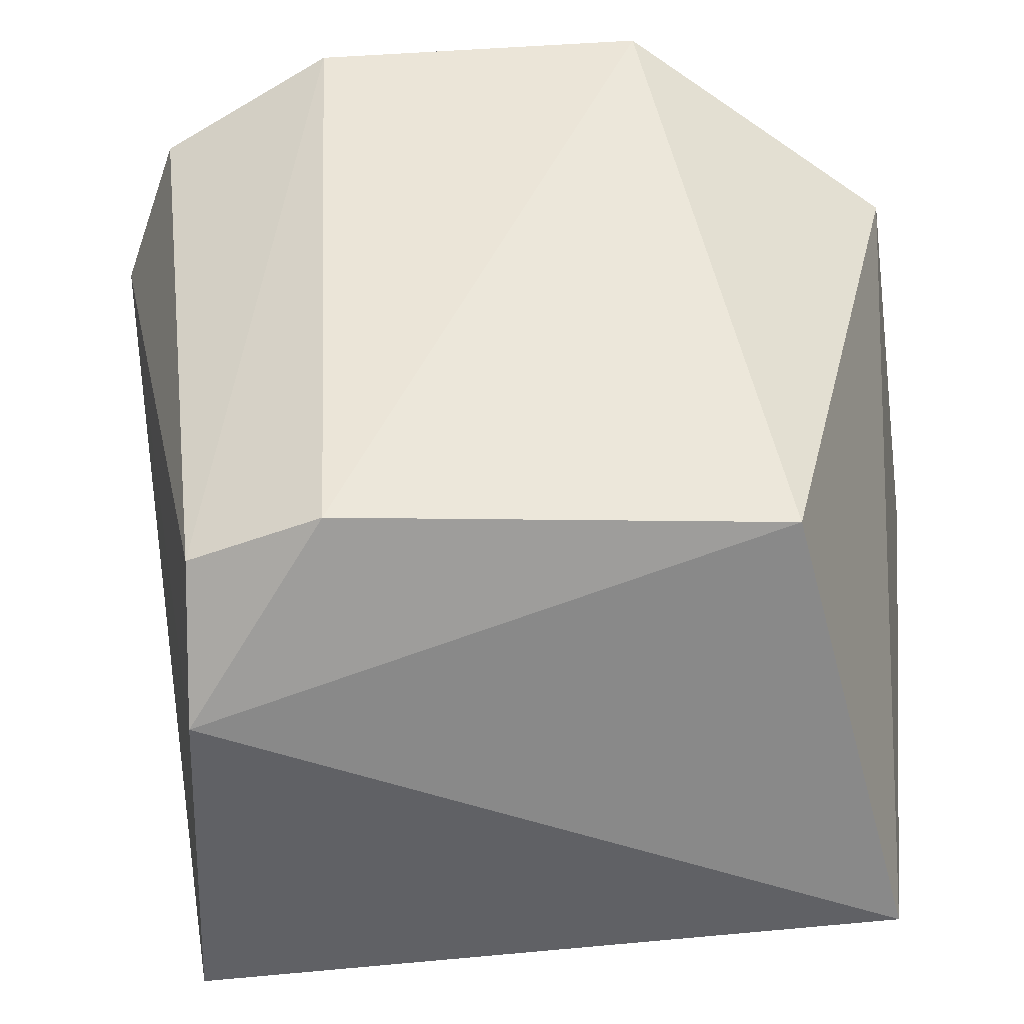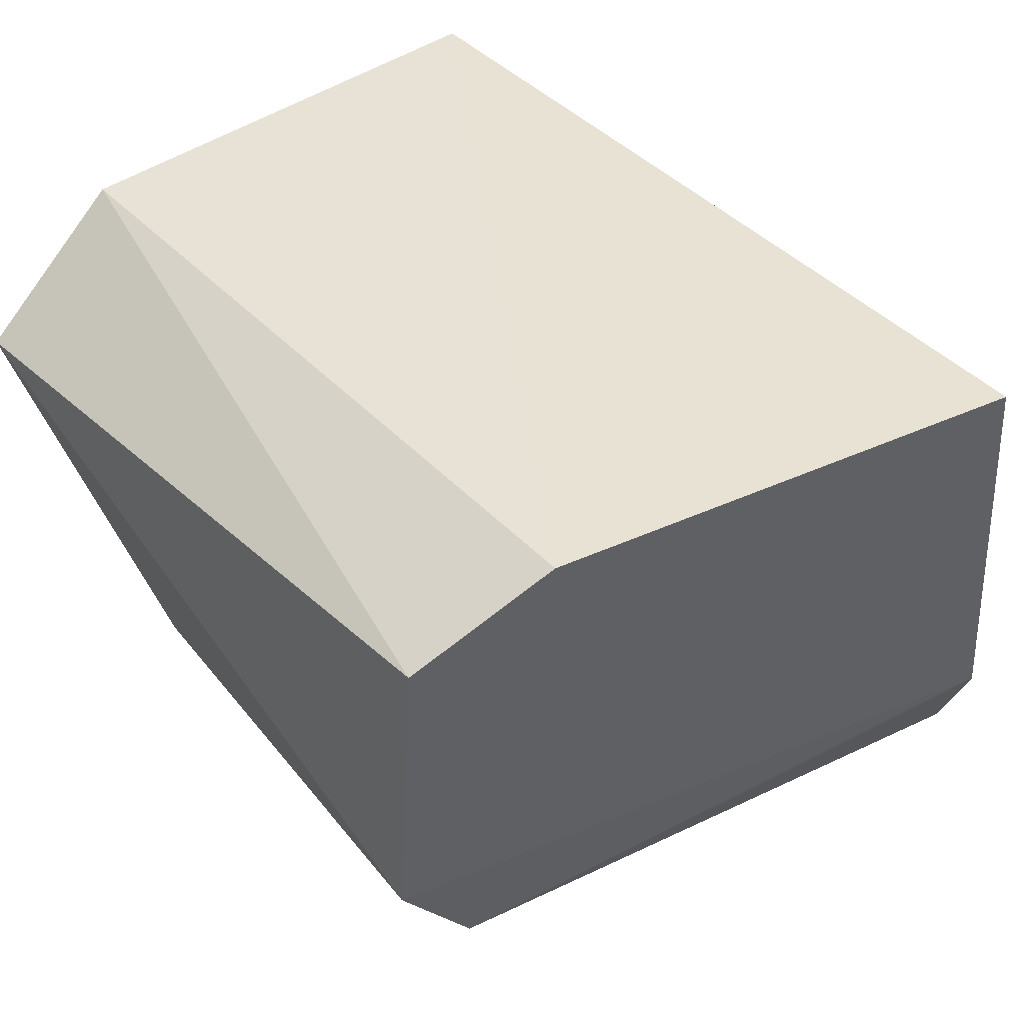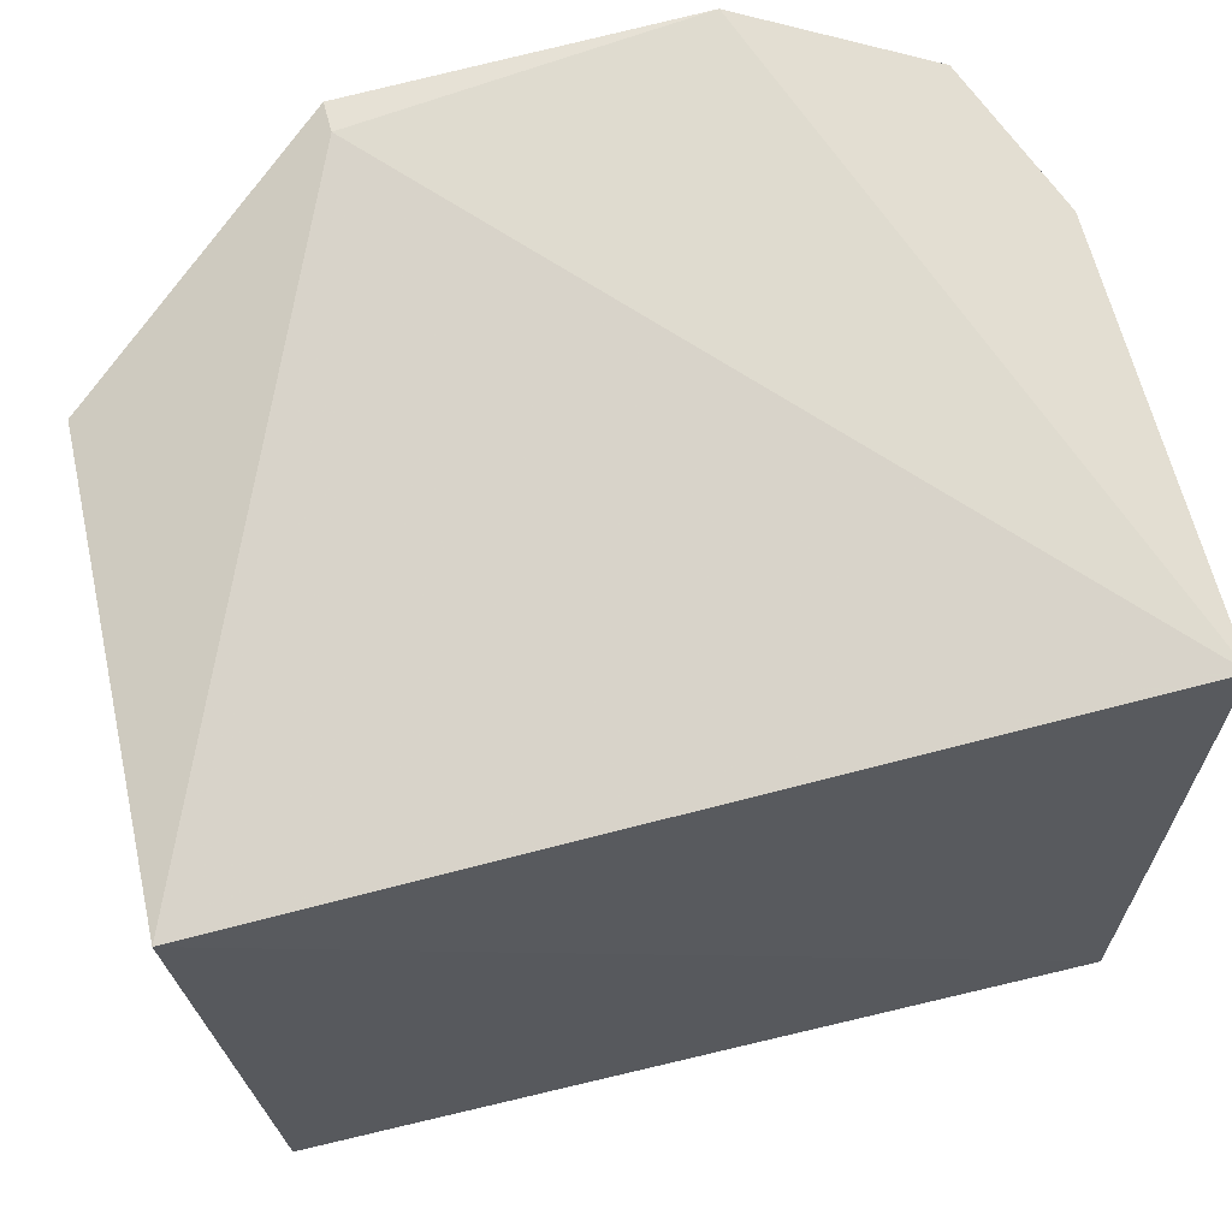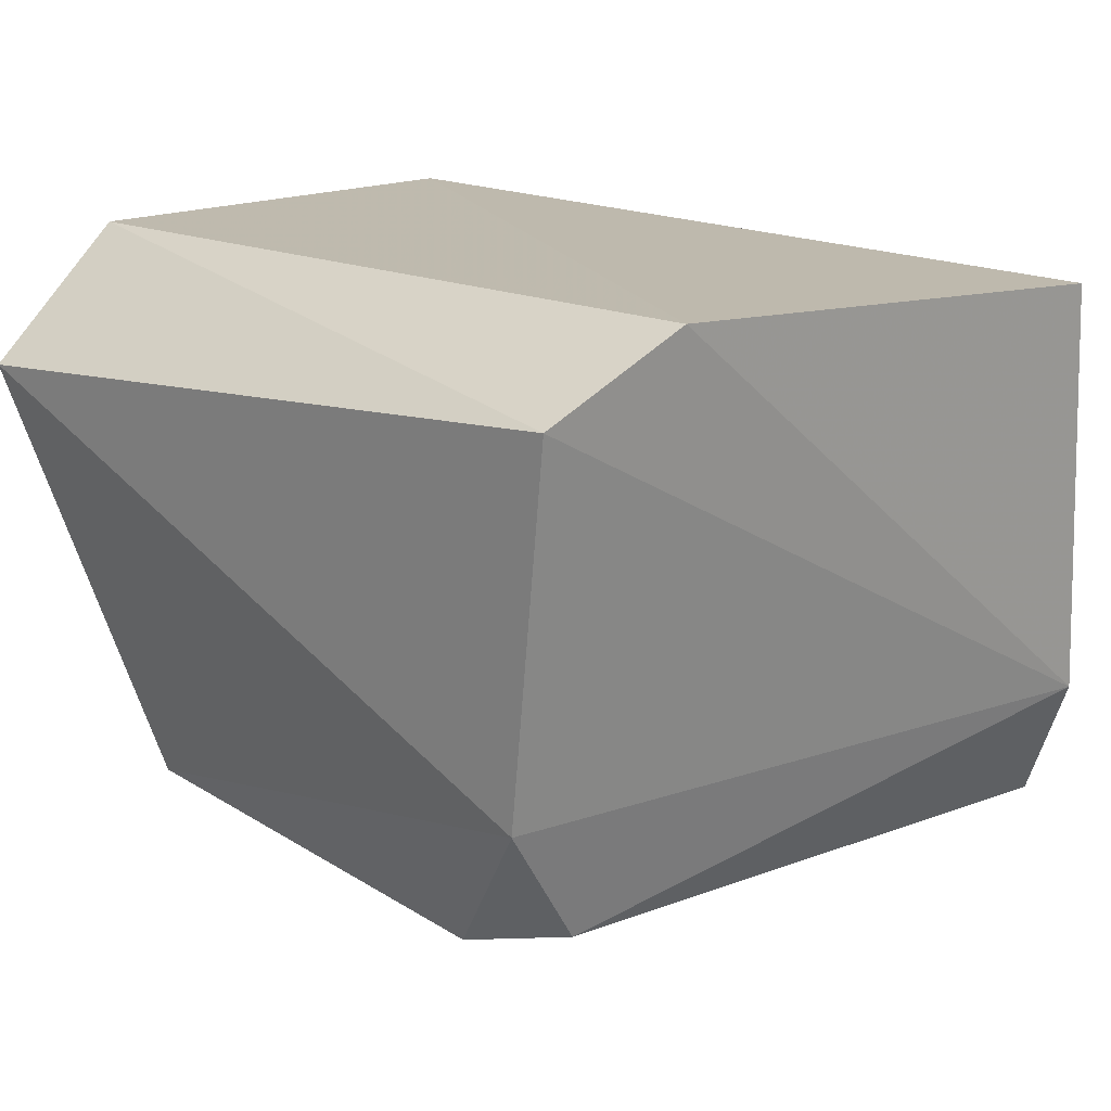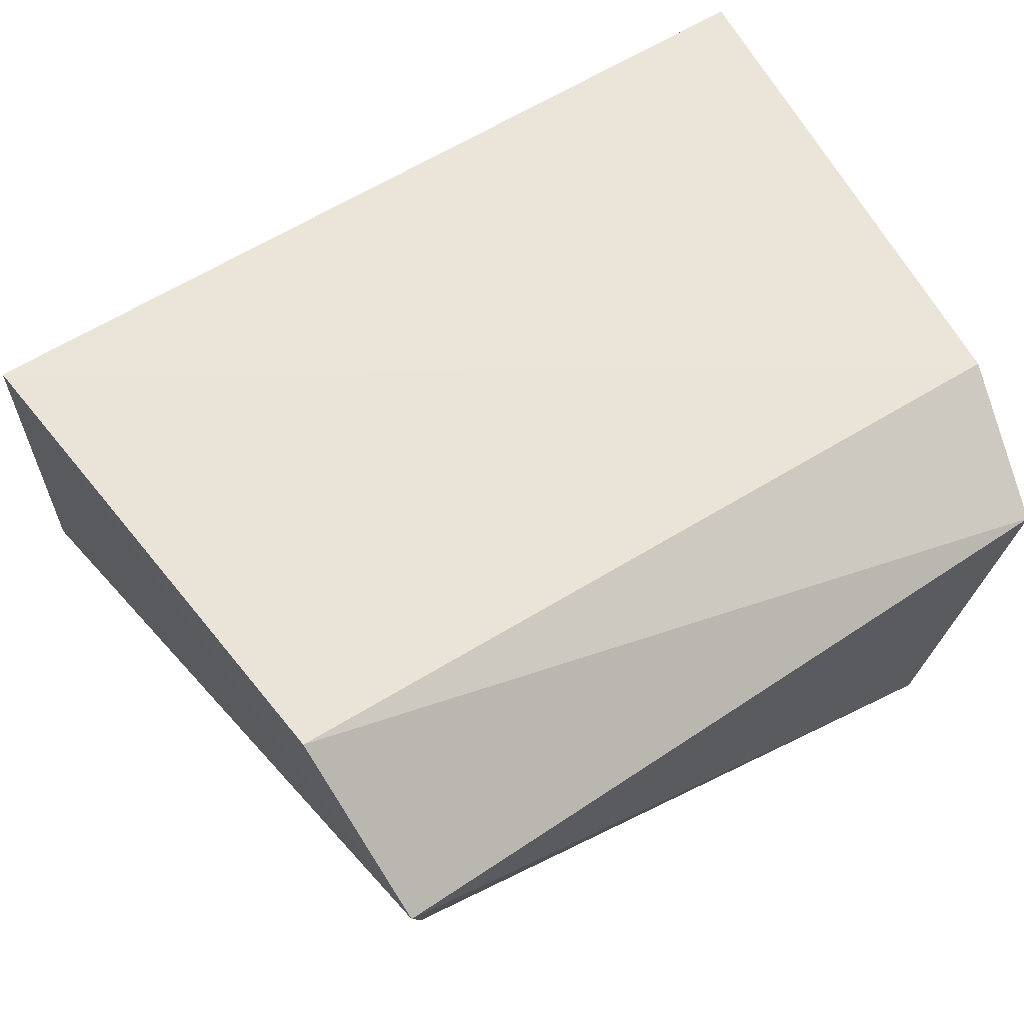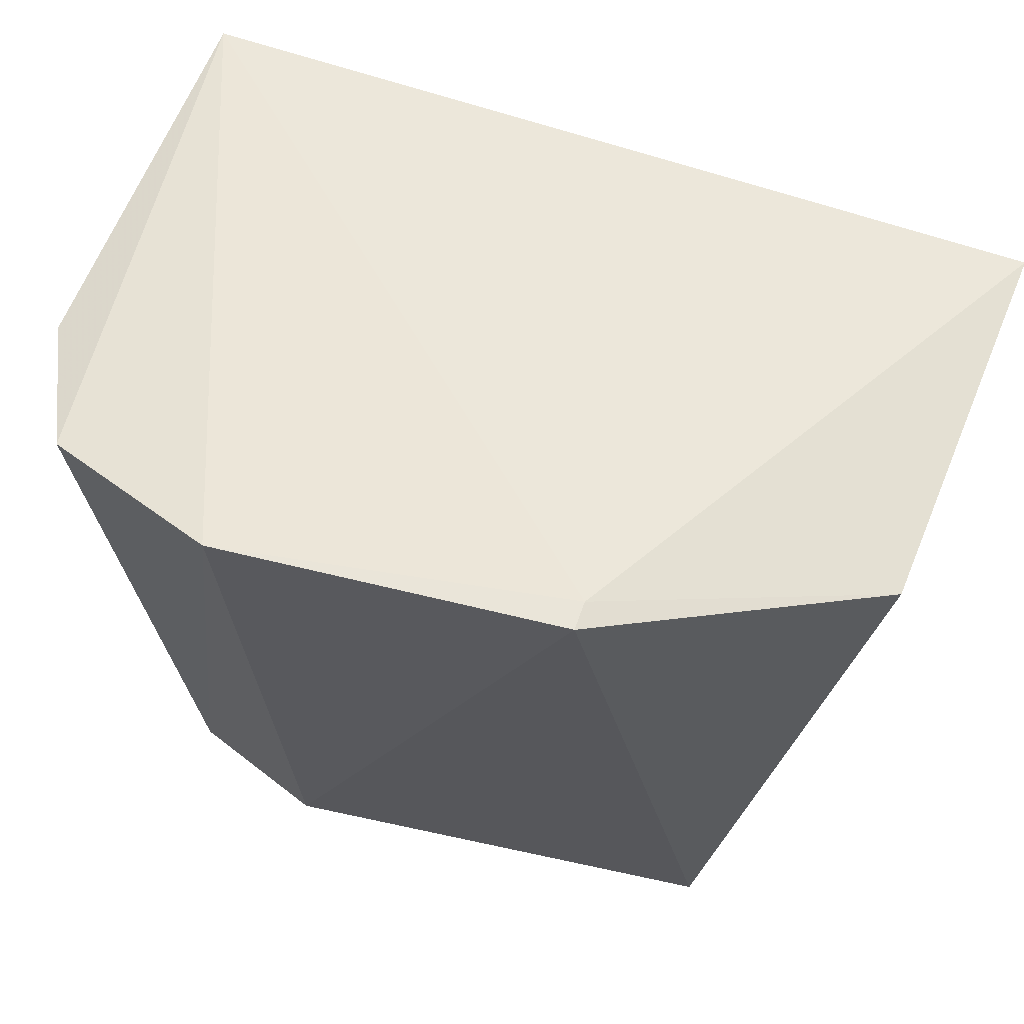
<metadata>
{"format":"obj","ext":"obj","renderer":"f3d","projection":"perspective","resolution":1024,"background":"white","views":[{"elev":-45.2,"azim":-173.4,"up":"+Y"},{"elev":40.9,"azim":51.7,"up":"+Z"},{"elev":62.7,"azim":-13.8,"up":"+Y"},{"elev":16.6,"azim":42.9,"up":"+Z"},{"elev":61.7,"azim":-32.0,"up":"+Z"},{"elev":60.9,"azim":-159.9,"up":"+Y"}]}
</metadata>
<code>
g Generated convex submesh 1
v 0.4208 0.01016 0.3006
v -0.2011 0.9678 -0.3376
v -0.202 0.9701 -0.3729
v -0.4374 -0.008749 0.2426
v -0.5217 0.7844 0.368
v 0.52 0.8003 0.35
v 0.3312 0.1506 -0.3002
v -0.3519 0.1465 -0.287
v 0.4192 0.9008 -0.3208
v -0.5044 0.8514 -0.1535
v -0.4565 0.1771 0.3867
v 0.4565 0.1771 0.3867
v 0.349 0.03789 -0.1449
v 0.5044 0.8513 -0.1535
v 0.1675 0.1464 -0.3542
v 0.2015 0.9516 -0.4052
g Generated convex submesh 1_0
f 16 7 15
f 6 2 5
f 10 2 3
f 10 4 5
f 10 5 2
f 10 8 4
f 10 3 8
f 11 4 1
f 11 5 4
f 12 6 5
f 12 11 1
f 12 5 11
f 13 1 4
f 13 4 8
f 14 9 6
f 14 7 9
f 14 6 12
f 14 12 1
f 14 1 13
f 14 13 7
f 15 8 3
f 15 13 8
f 15 7 13
f 16 3 2
f 16 2 6
f 16 6 9
f 16 9 7
f 16 15 3

</code>
